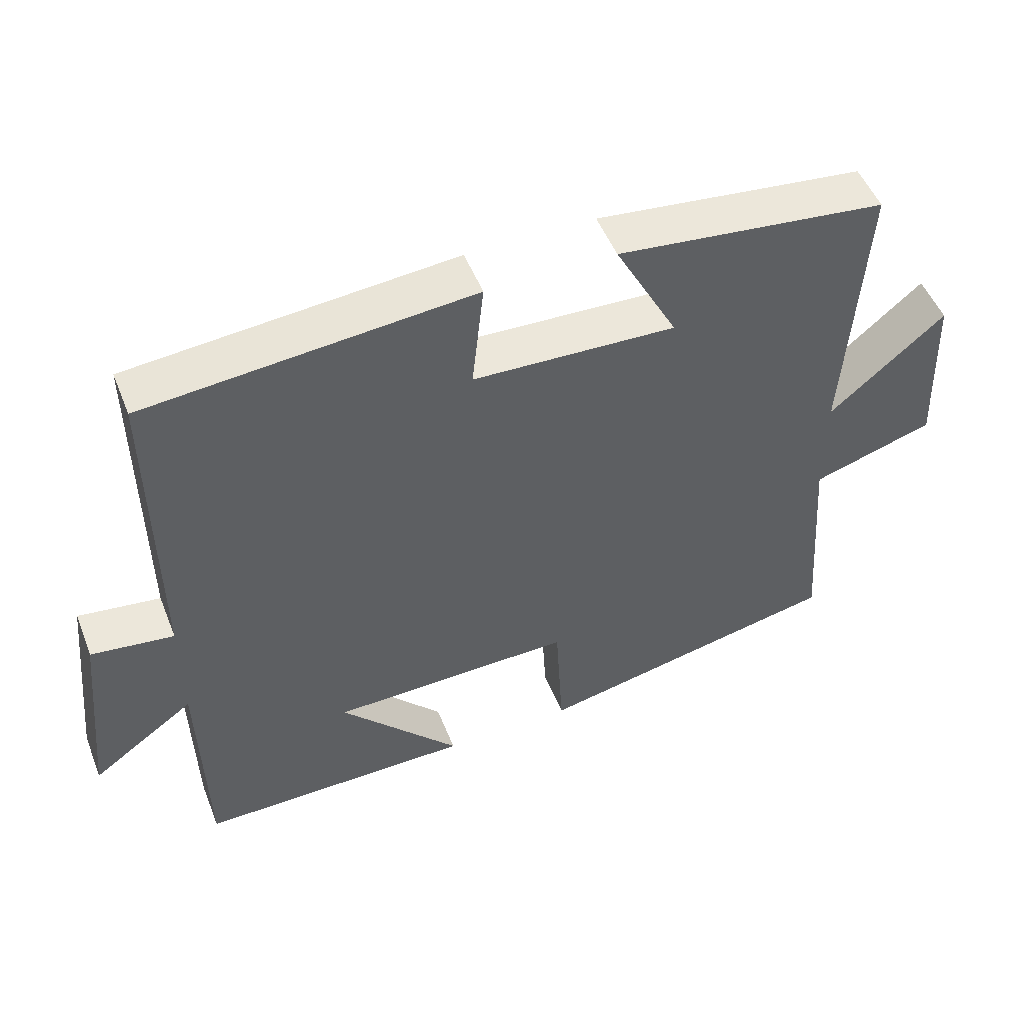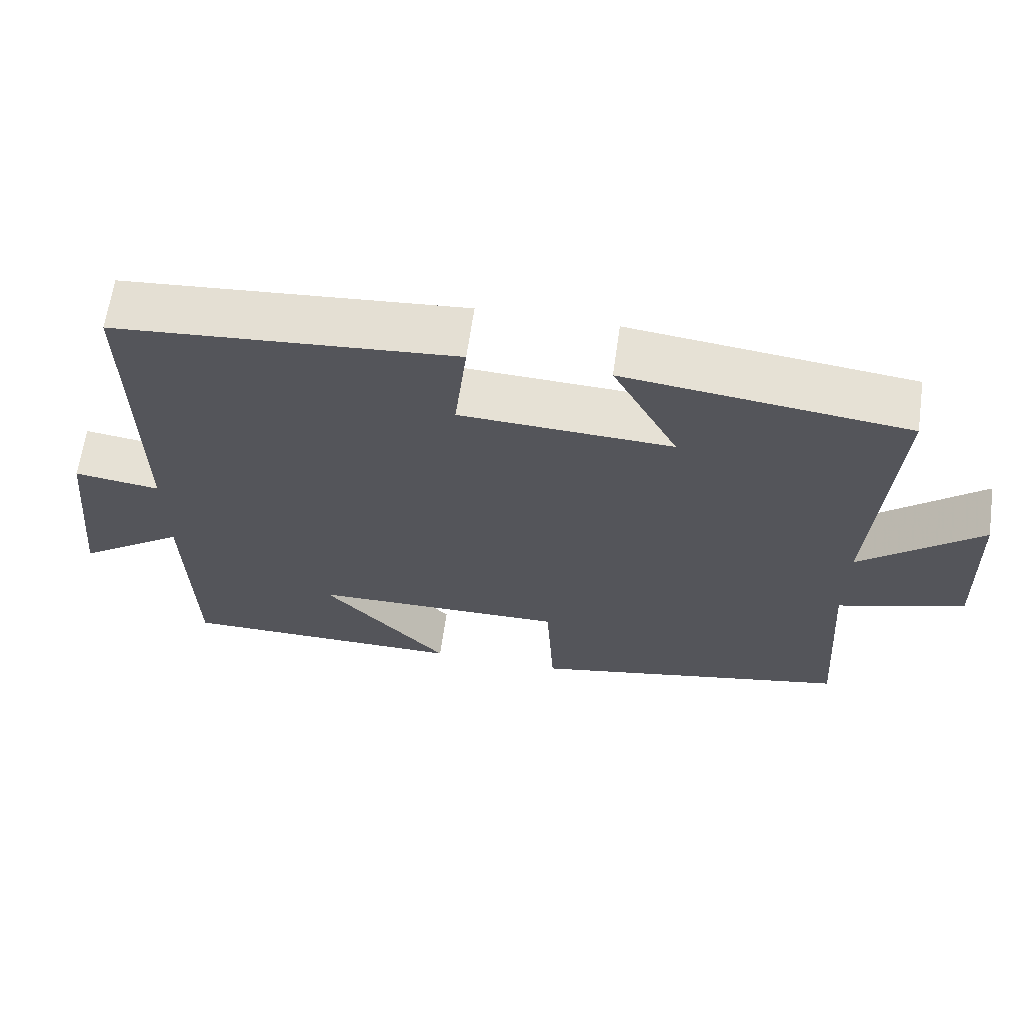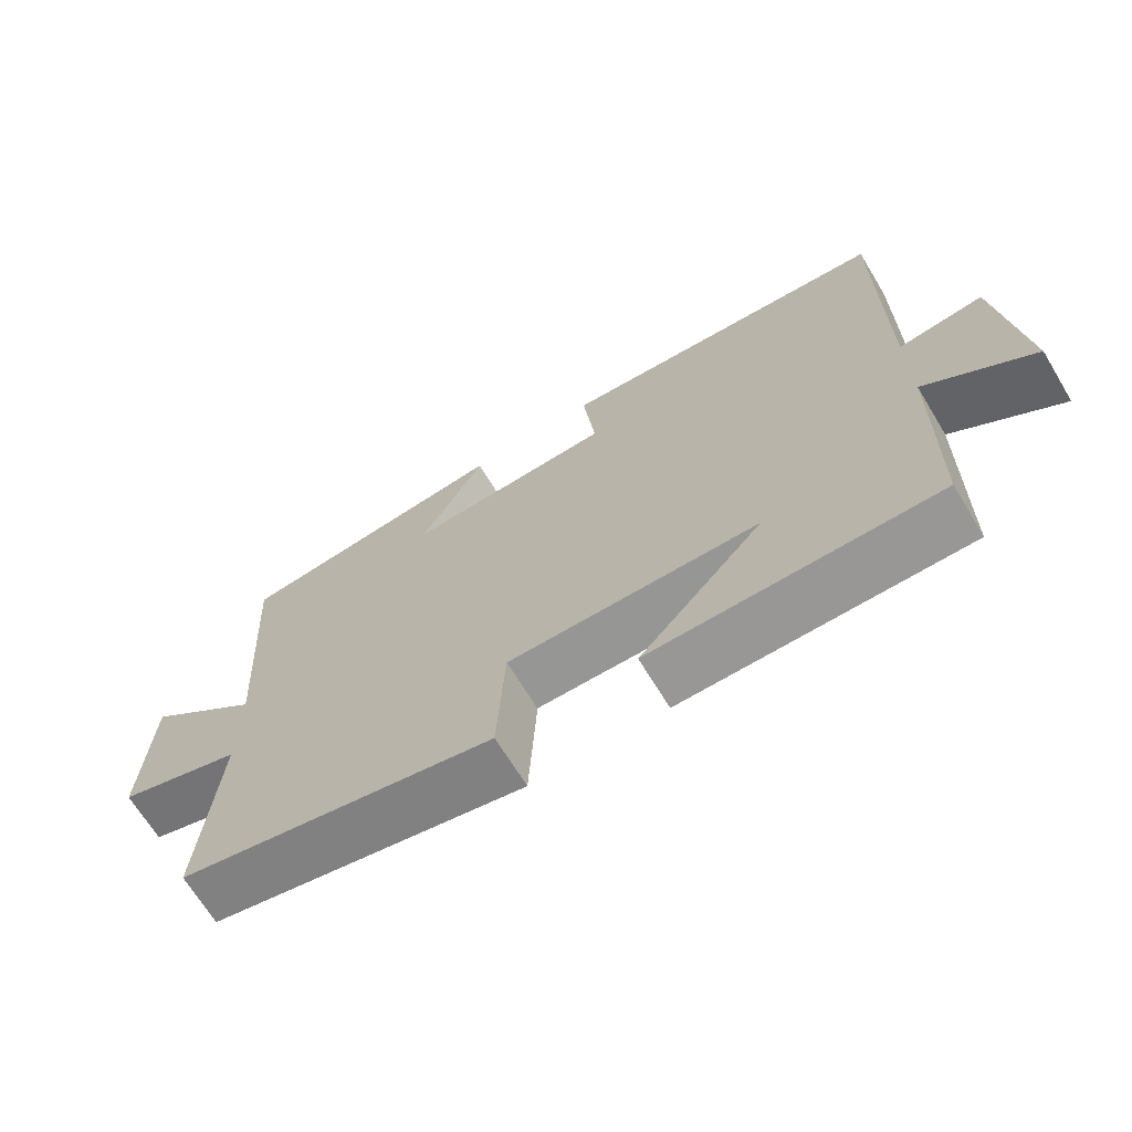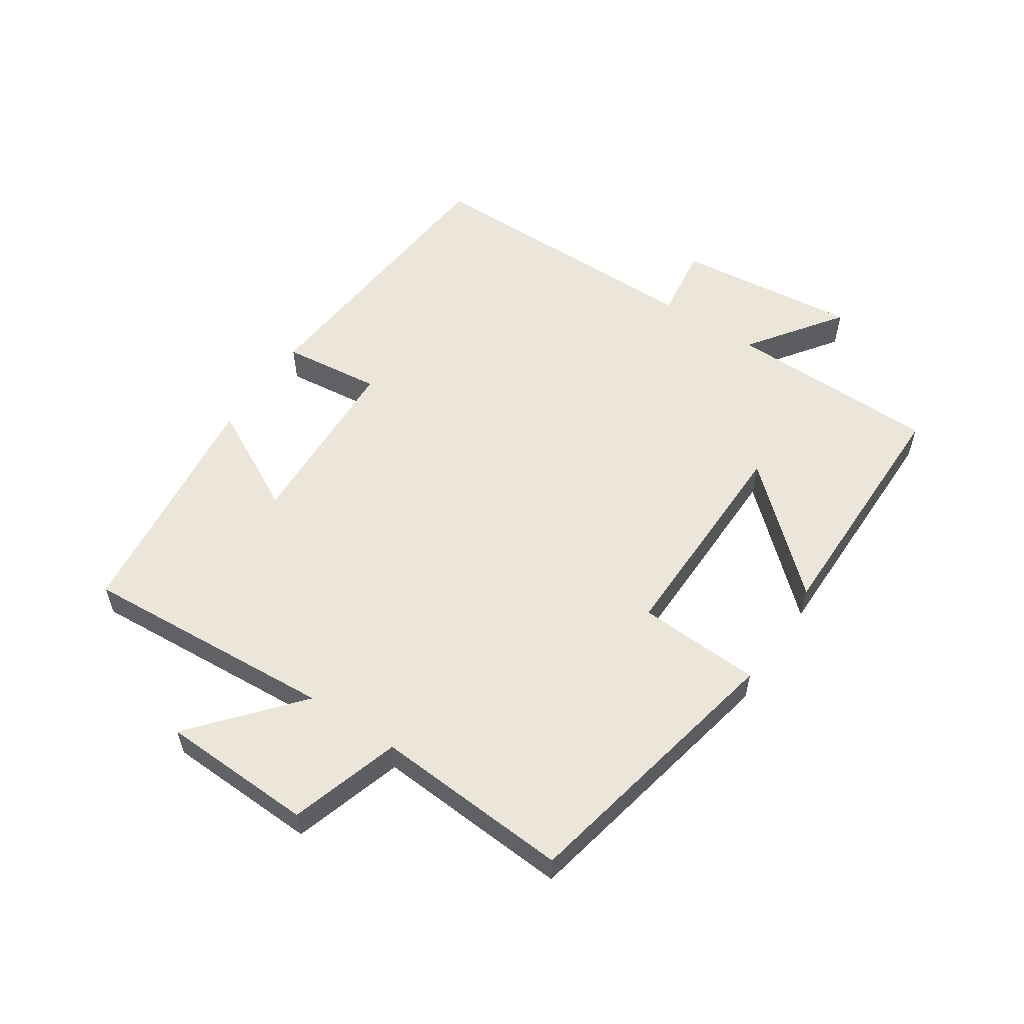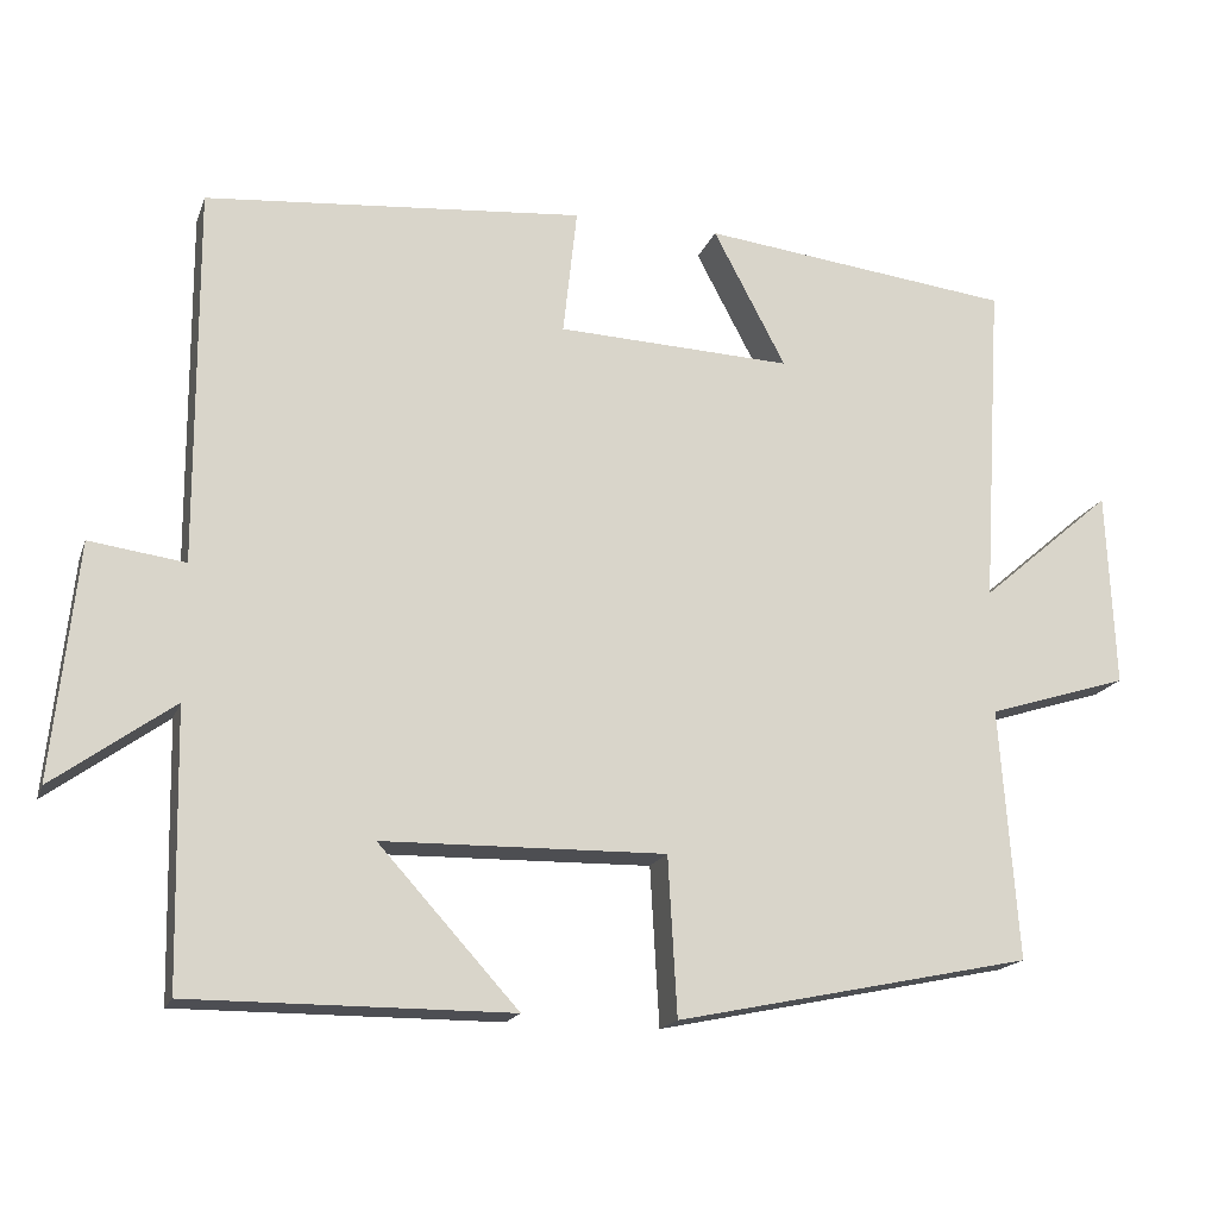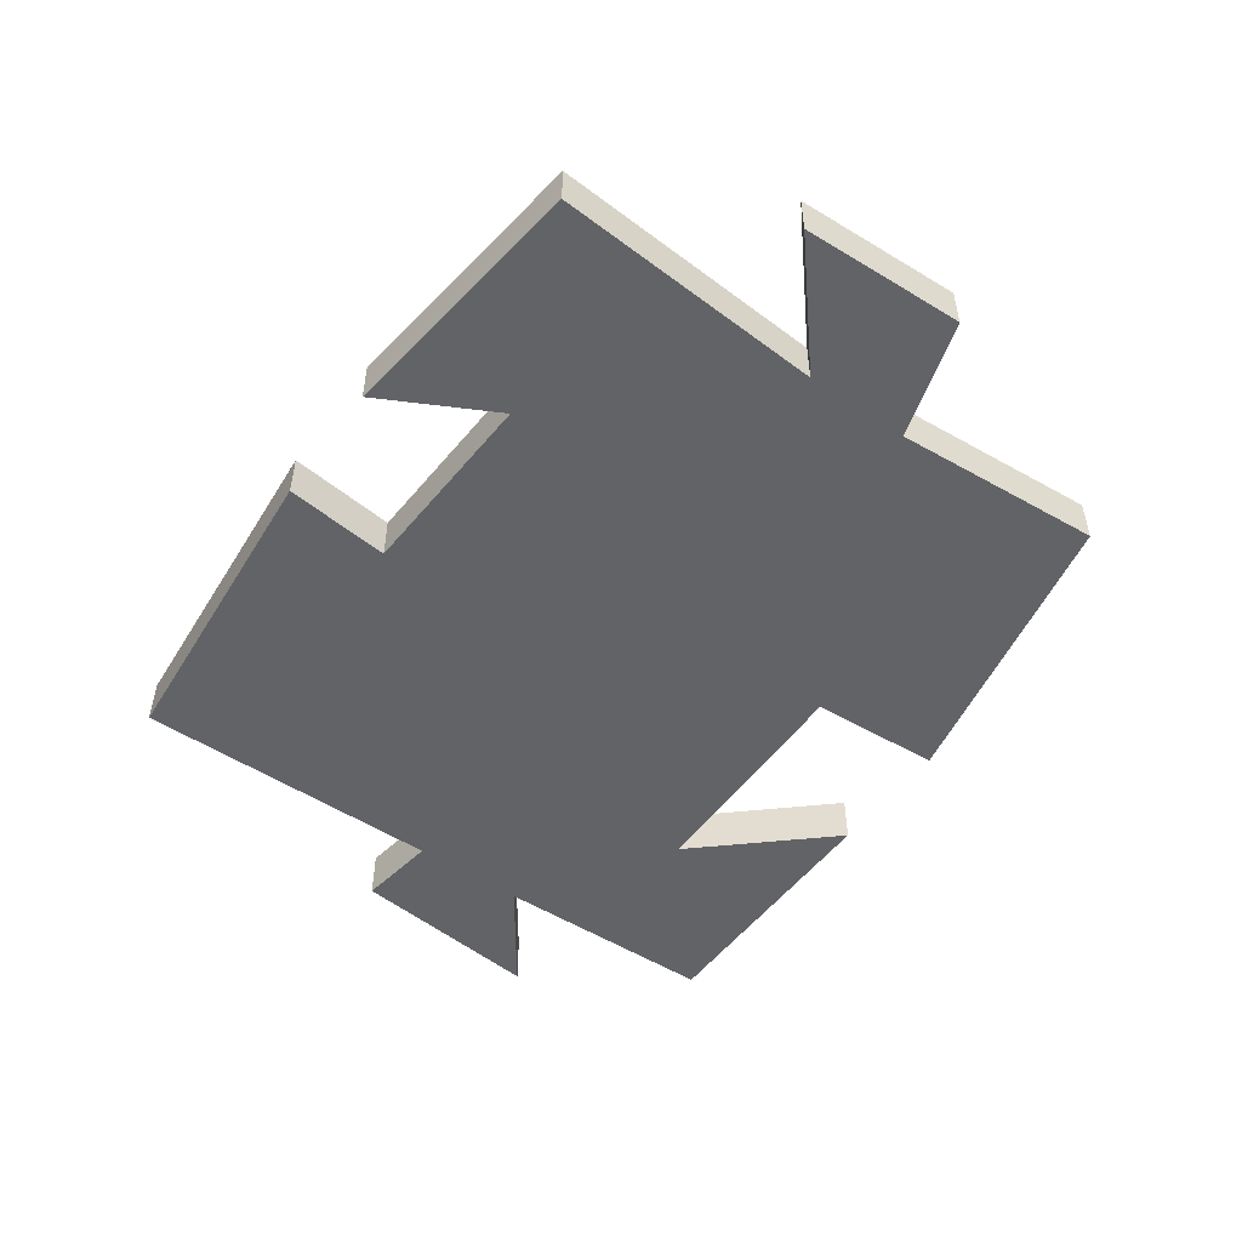
<metadata>
{"format":"obj","ext":"obj","renderer":"f3d","projection":"perspective","resolution":1024,"background":"white","views":[{"elev":50.9,"azim":-21.4,"up":"+Z"},{"elev":64.5,"azim":8.1,"up":"+Z"},{"elev":-68.3,"azim":-148.7,"up":"+Z"},{"elev":56.0,"azim":123.5,"up":"+Y"},{"elev":-17.5,"azim":-16.3,"up":"+Z"},{"elev":-50.9,"azim":54.3,"up":"+Y"}]}
</metadata>
<code>
v 0.522 0.07 -0.409
v 0.085 0.07 -0.5
v 0.074 0.07 -0.306
v -0.272 0.07 -0.312
v -0.101 0.07 -0.5
v -0.493 0.07 -0.501
v -0.5 0.07 -0.167
v -0.647 0.07 -0.273
v -0.617 0.07 0.015
v -0.5 0.07 -0.001
v -0.502 0.07 0.46
v -0.039 0.07 0.5
v -0.056 0.07 0.344
v 0.232 0.07 0.332
v 0.143 0.07 0.5
v 0.525 0.07 0.455
v 0.5 0.07 0.053
v 0.663 0.07 0.193
v 0.673 0.07 -0.047
v 0.5 0.07 -0.101
v 0.522 0 -0.409
v 0.085 0 -0.5
v 0.074 0 -0.306
v -0.272 0 -0.312
v -0.101 0 -0.5
v -0.493 0 -0.501
v -0.5 0 -0.167
v -0.647 0 -0.273
v -0.617 0 0.015
v -0.5 0 -0.001
v -0.502 0 0.46
v -0.039 0 0.5
v -0.056 0 0.344
v 0.232 0 0.332
v 0.143 0 0.5
v 0.525 0 0.455
v 0.5 0 0.053
v 0.663 0 0.193
v 0.673 0 -0.047
v 0.5 0 -0.101
f 17 18 19 20
f 14 15 16 17
f 13 14 17 20
f 10 11 12 13
f 10 13 20 1
f 7 8 9 10
f 4 5 6 7
f 3 4 7 10
f 1 2 3
f 1 3 10
f 40 39 38 37
f 37 36 35 34
f 40 37 34 33
f 33 32 31 30
f 21 40 33 30
f 30 29 28 27
f 27 26 25 24
f 30 27 24 23
f 23 22 21
f 30 23 21
f 1 21 22 2
f 2 22 23 3
f 3 23 24 4
f 4 24 25 5
f 5 25 26 6
f 6 26 27 7
f 7 27 28 8
f 8 28 29 9
f 9 29 30 10
f 10 30 31 11
f 11 31 32 12
f 12 32 33 13
f 13 33 34 14
f 14 34 35 15
f 15 35 36 16
f 16 36 37 17
f 17 37 38 18
f 18 38 39 19
f 19 39 40 20
f 20 40 21 1

</code>
